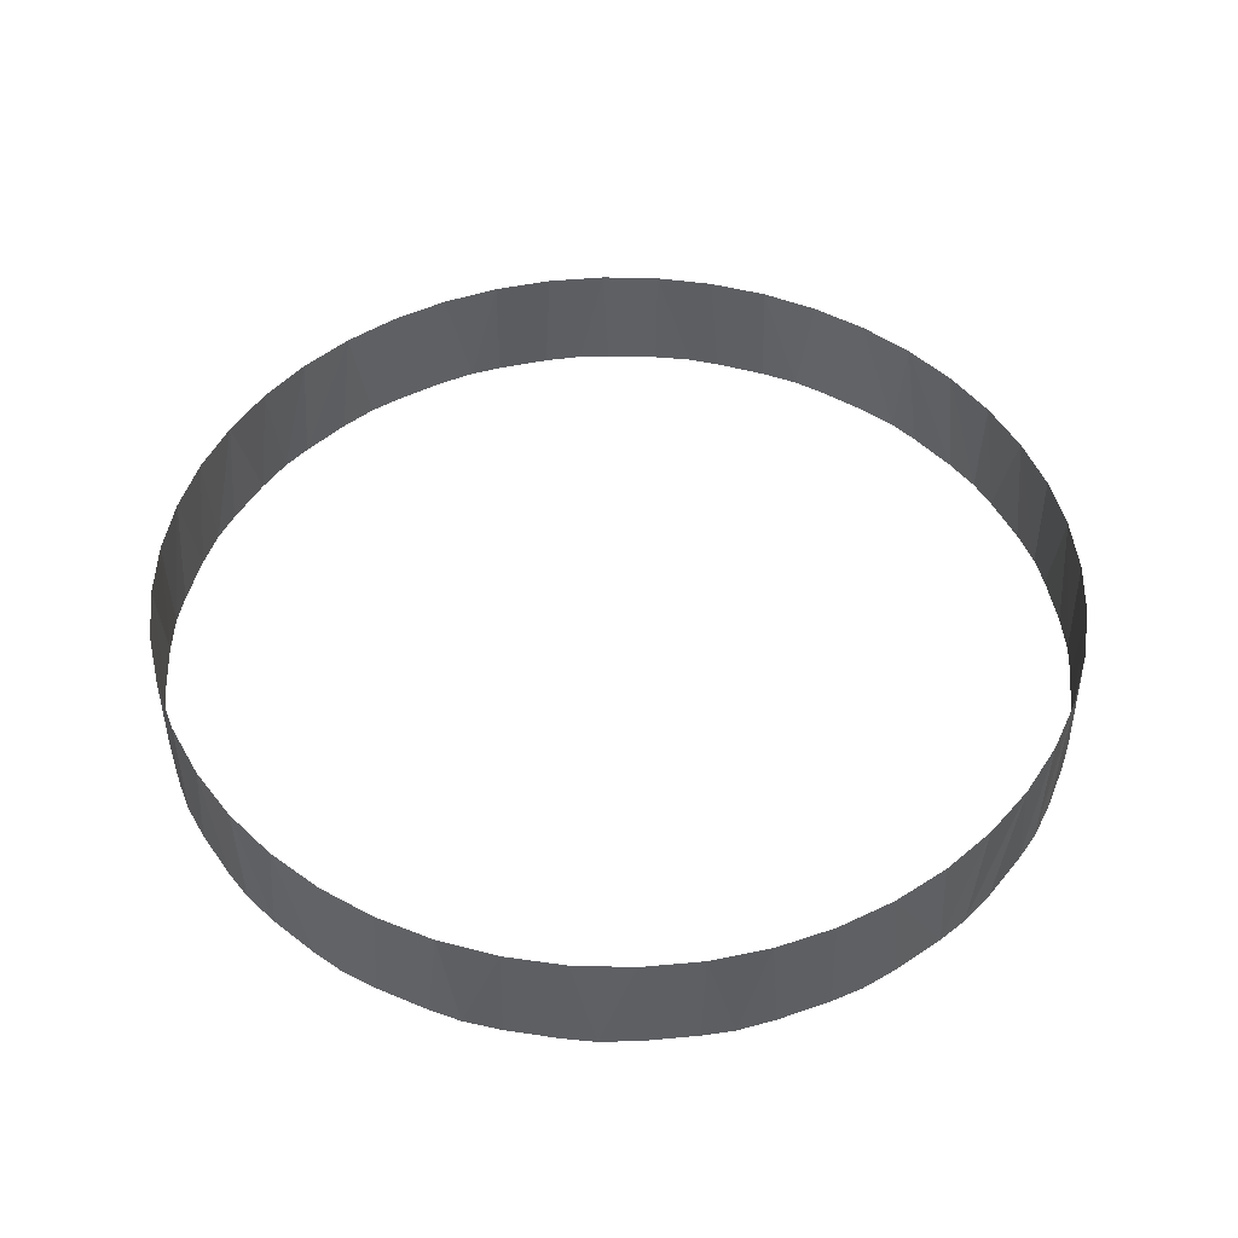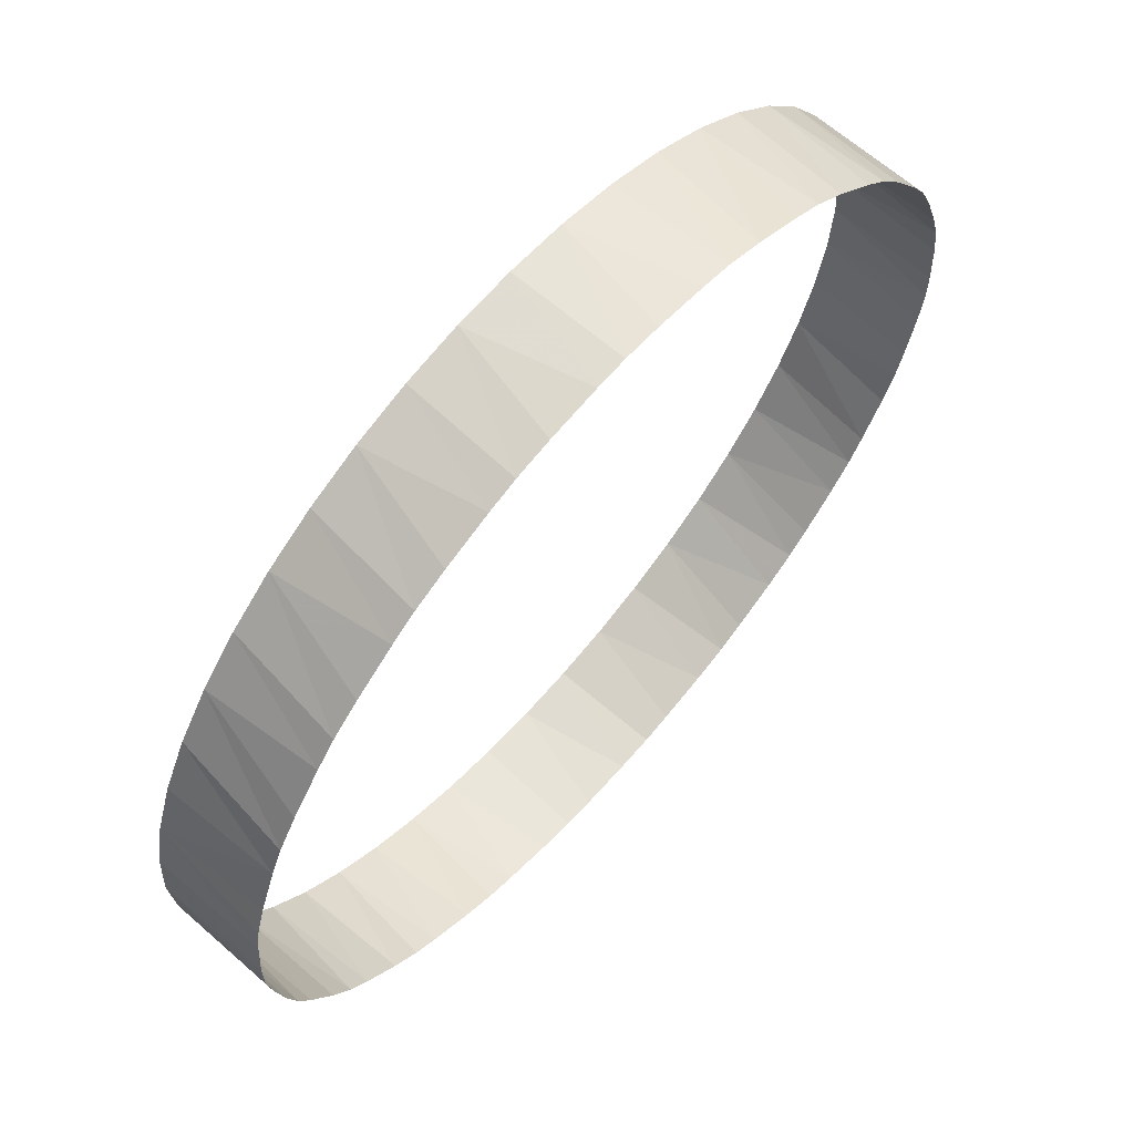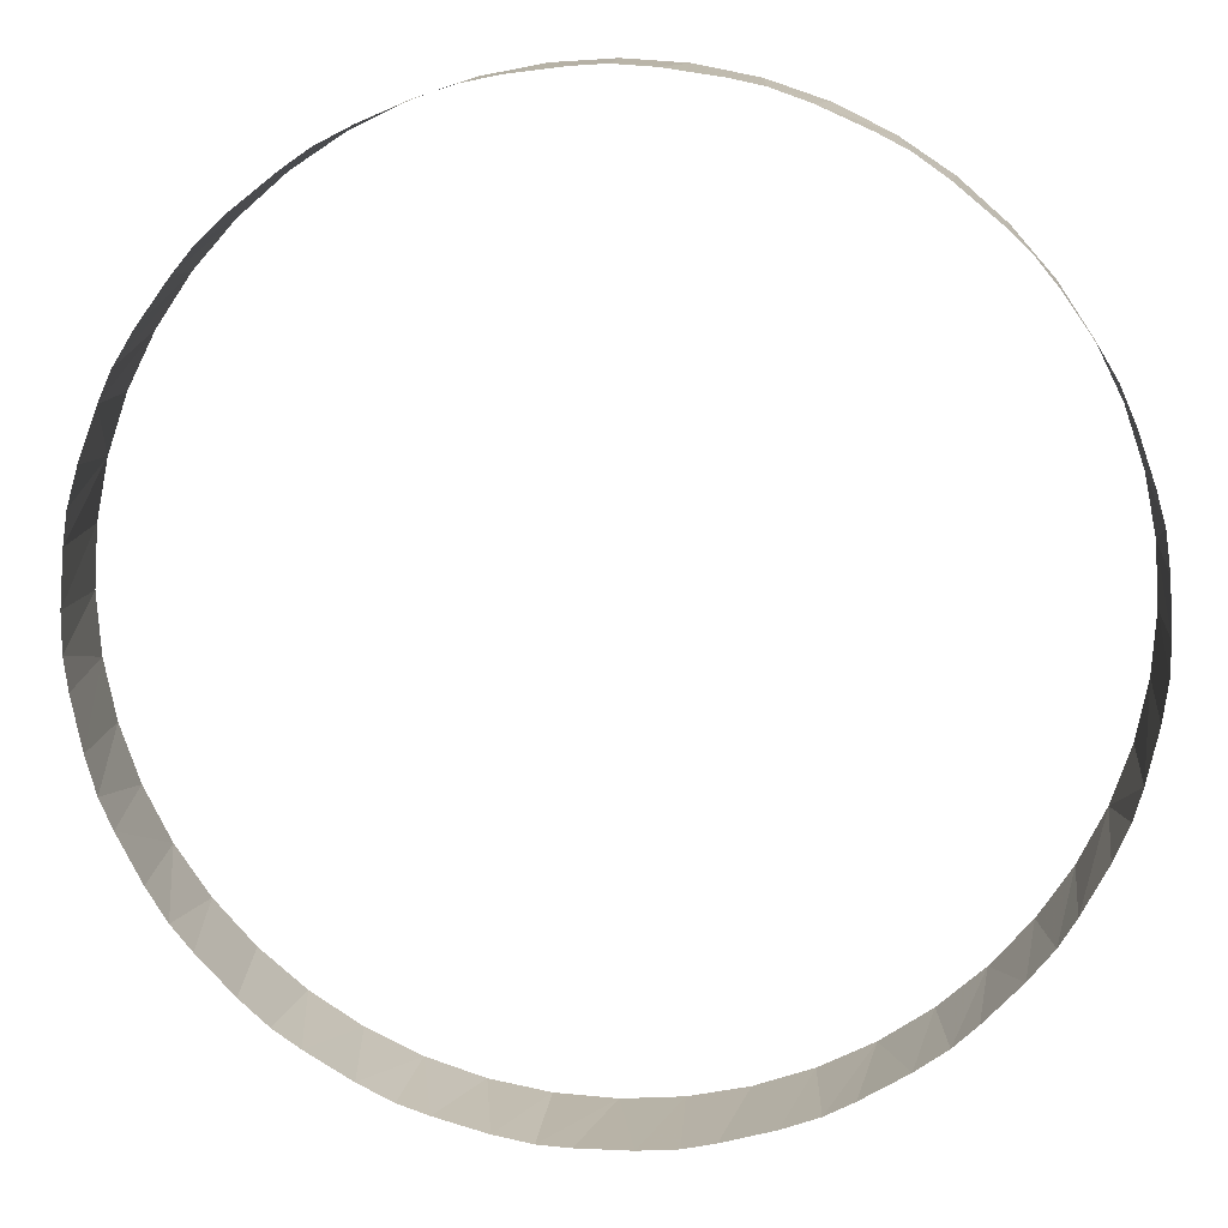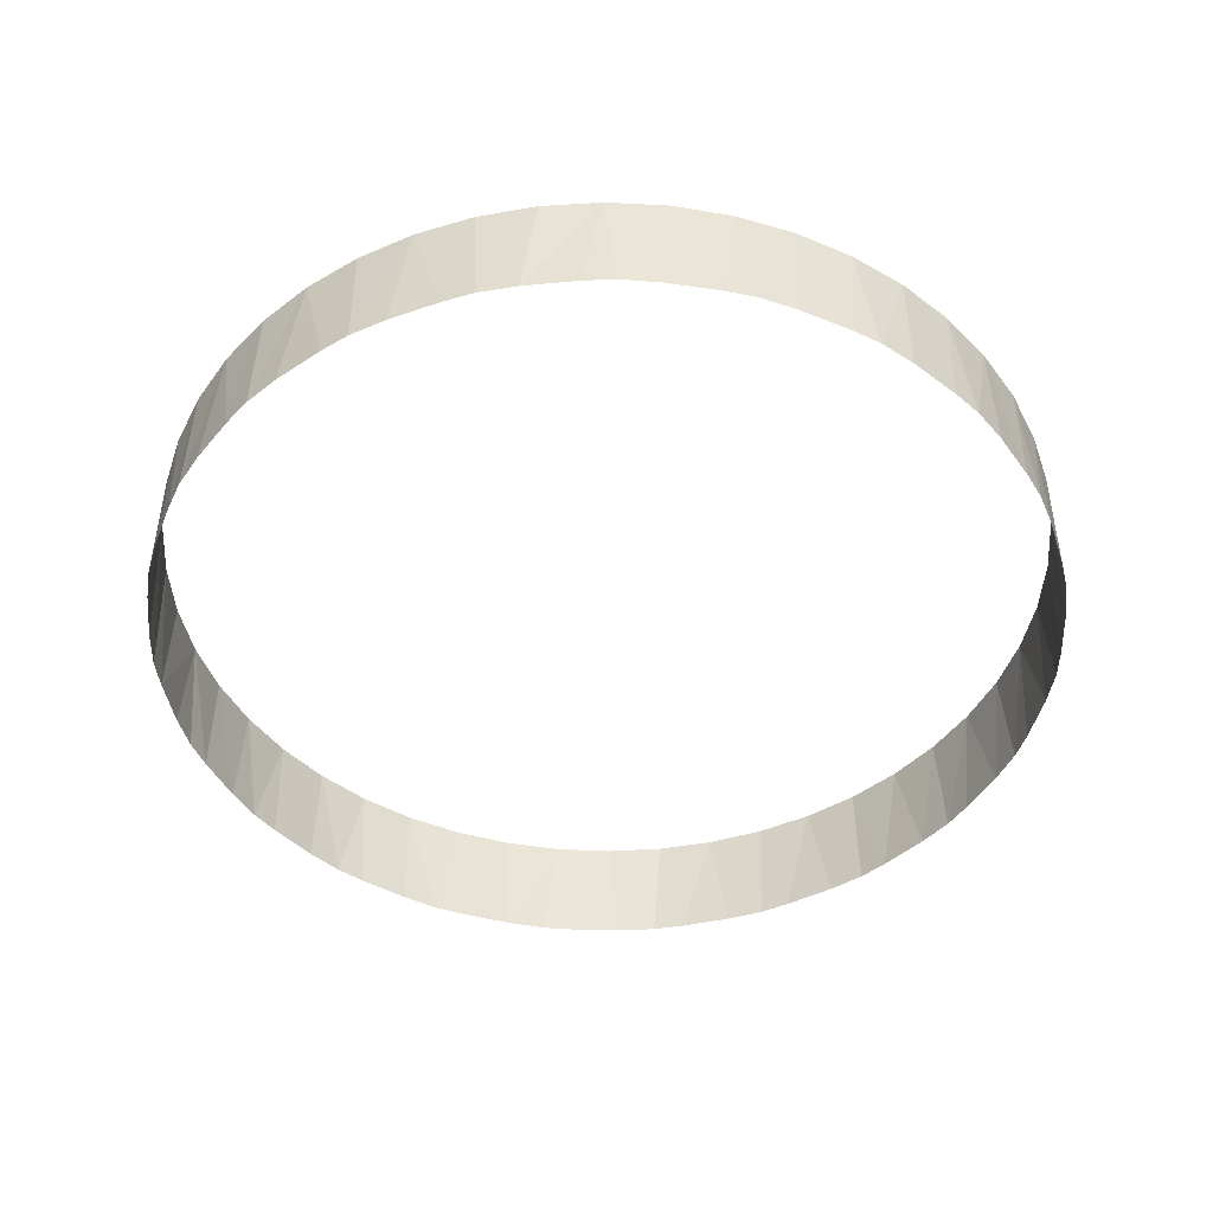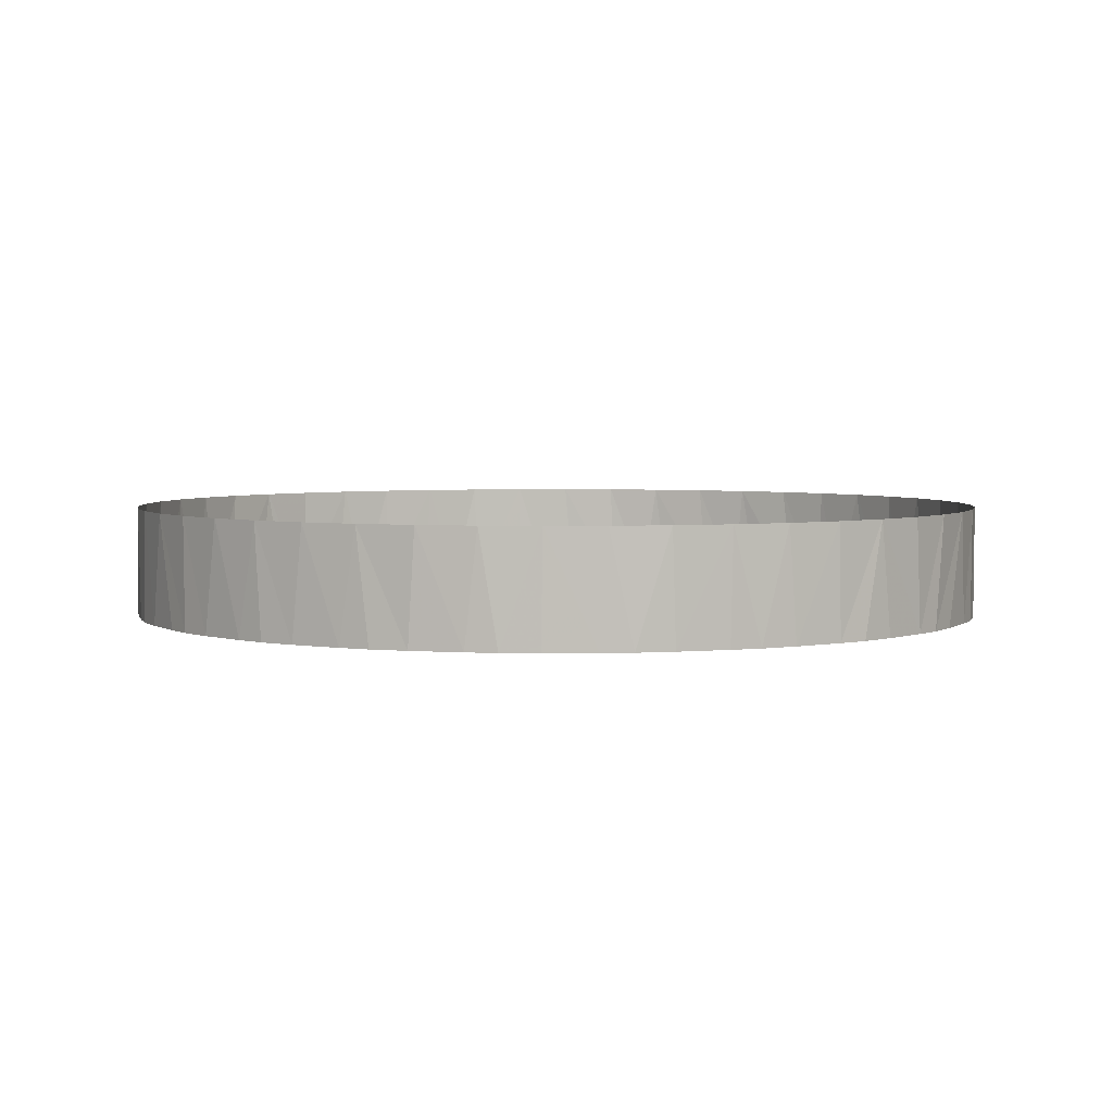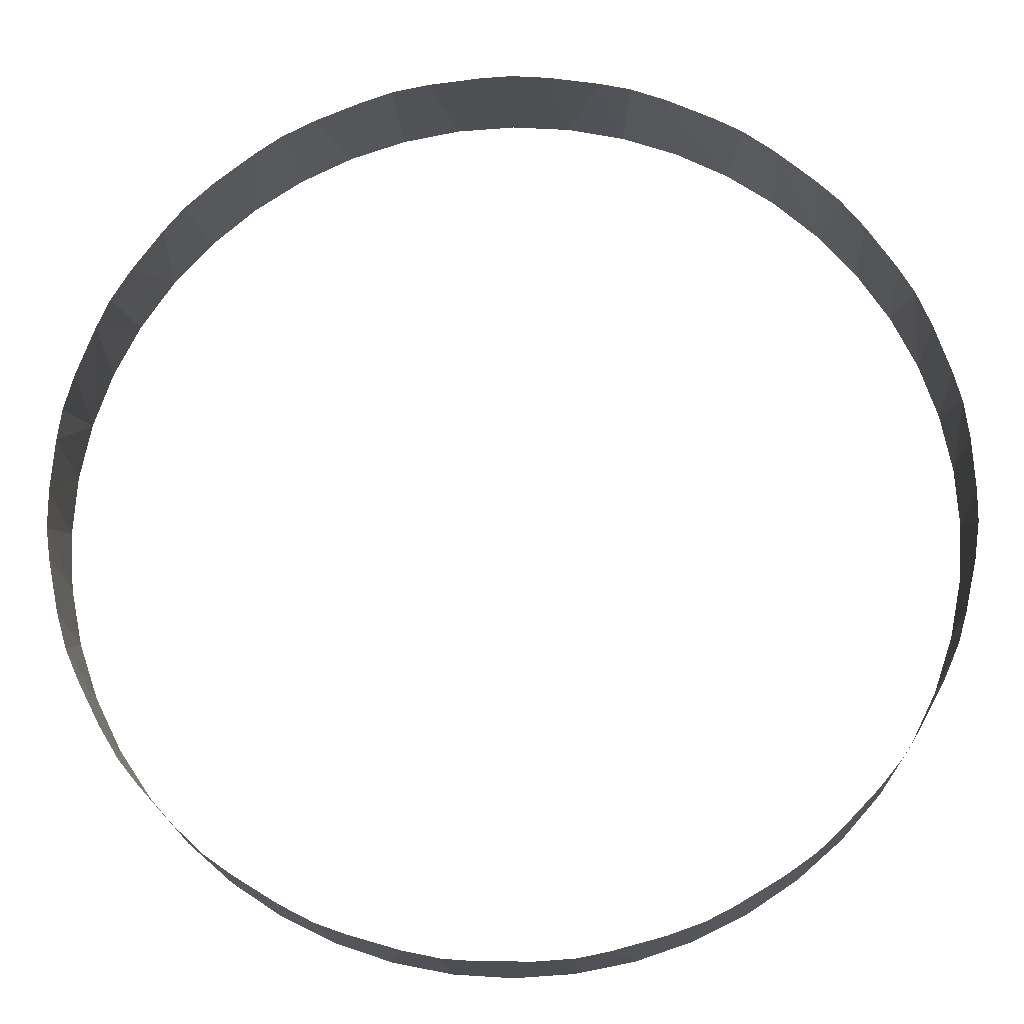
<metadata>
{"format":"obj","ext":"obj","renderer":"f3d","projection":"perspective","resolution":1024,"background":"white","views":[{"elev":47.8,"azim":72.9,"up":"+Z"},{"elev":65.3,"azim":131.5,"up":"+Y"},{"elev":13.1,"azim":-175.5,"up":"+Y"},{"elev":-45.5,"azim":-149.7,"up":"+Z"},{"elev":3.8,"azim":61.5,"up":"+Z"},{"elev":-17.8,"azim":-178.2,"up":"+Y"}]}
</metadata>
<code>
v -2.417 0.6771 -2.063
v -2.321 0.9565 -2.063
v -2.319 0.9606 -1.425
v -2.424 0.6496 -1.425
v -2.51 0 -2.063
v -2.493 0.2949 -2.063
v -2.488 0.3276 -1.425
v -2.51 0 -1.425
v -2.417 -0.6771 -2.063
v -2.48 -0.3885 -2.063
v -2.488 -0.3276 -1.425
v -2.424 -0.6496 -1.425
v -2.417 -0.6771 -2.063
v -2.424 -0.6496 -1.425
v -2.319 -0.9606 -1.425
v -2.319 -0.9606 -1.425
v -2.368 -0.8473 -2.063
v -2.417 -0.6771 -2.063
v -2.144 -1.304 -2.063
v -2.283 -1.043 -2.063
v -2.319 -0.9606 -1.425
v -2.174 -1.255 -1.425
v -2.052 -1.455 -2.063
v -2.144 -1.304 -2.063
v -2.174 -1.255 -1.425
v -1.991 -1.528 -1.425
v -1.583 -1.954 -2.063
v -1.713 -1.834 -2.063
v -1.775 -1.775 -1.425
v -1.528 -1.991 -1.425
v -1.409 -2.078 -2.063
v -1.583 -1.954 -2.063
v -1.528 -1.991 -1.425
v -1.255 -2.174 -1.425
v -0.9971 -2.309 -2.063
v -1.155 -2.228 -2.063
v -1.255 -2.174 -1.425
v -0.9606 -2.319 -1.425
v -0.7959 -2.381 -2.063
v -0.9971 -2.309 -2.063
v -0.9606 -2.319 -1.425
v -0.6496 -2.424 -1.425
v -0.5106 -2.457 -2.063
v -0.6496 -2.424 -1.425
v -0.3276 -2.488 -1.425
v -0.3372 -2.492 -2.063
v -0.1241 -2.507 -2.063
v -0.3372 -2.492 -2.063
v -0.3276 -2.488 -1.425
v 0 -2.51 -1.425
v 0.3478 -2.491 -2.063
v 0.1713 -2.504 -2.063
v 0 -2.51 -1.425
v 0.3276 -2.488 -1.425
v 0.5568 -2.448 -2.063
v 0.3478 -2.491 -2.063
v 0.3276 -2.488 -1.425
v 0.6496 -2.424 -1.425
v 0.8404 -2.365 -2.063
v 0.5568 -2.448 -2.063
v 0.6496 -2.424 -1.425
v 0.9606 -2.319 -1.425
v 1.197 -2.207 -2.063
v 1.007 -2.305 -2.063
v 0.9606 -2.319 -1.425
v 1.255 -2.174 -1.425
v 1.447 -2.05 -2.063
v 1.197 -2.207 -2.063
v 1.255 -2.174 -1.425
v 1.528 -1.991 -1.425
v 1.747 -1.802 -2.063
v 1.591 -1.948 -2.063
v 1.528 -1.991 -1.425
v 1.775 -1.775 -1.425
v -2.488 -0.3276 -1.425
v -2.48 -0.3885 -2.063
v -2.509 -0.177 -2.063
v -2.509 -0.177 -2.063
v -2.51 0 -1.425
v -2.488 -0.3276 -1.425
v -1.991 -1.528 -1.425
v -1.775 -1.775 -1.425
v -1.917 -1.62 -2.063
v -2.052 -1.455 -2.063
v -2.488 0.3276 -1.425
v -2.493 0.2949 -2.063
v -2.464 0.5065 -2.063
v -2.464 0.5065 -2.063
v -2.424 0.6496 -1.425
v -2.488 0.3276 -1.425
v 1.947 -1.584 -2.063
v 1.747 -1.802 -2.063
v 1.775 -1.775 -1.425
v 1.991 -1.528 -1.425
v 2.302 -0.9998 -2.063
v 2.169 -1.264 -2.063
v 2.174 -1.255 -1.425
v 2.319 -0.9606 -1.425
v 2.429 -0.6316 -2.063
v 2.424 -0.6496 -1.425
v 2.488 -0.3276 -1.425
v 2.486 -0.3417 -2.063
v 2.488 0.3276 -1.425
v 2.486 0.3417 -2.063
v 2.51 0.04723 -2.063
v 2.51 0 -1.425
v 2.424 0.6496 -1.425
v 2.461 0.517 -2.063
v 2.486 0.3417 -2.063
v 2.486 0.3417 -2.063
v 2.488 0.3276 -1.425
v 2.424 0.6496 -1.425
v 2.424 0.6496 -1.425
v 2.319 0.9606 -1.425
v 2.302 0.9998 -2.063
v 2.404 0.7226 -2.063
v 1.991 1.528 -1.425
v 2.12 1.344 -2.063
v 2.231 1.162 -2.063
v 2.174 1.255 -1.425
v 2.174 1.255 -1.425
v 2.231 1.162 -2.063
v 2.302 0.9998 -2.063
v 2.319 0.9606 -1.425
v 1.775 1.775 -1.425
v 1.834 1.721 -2.063
v 1.947 1.584 -2.063
v 1.991 1.528 -1.425
v 1.528 1.991 -1.425
v 1.678 1.866 -2.063
v 1.834 1.721 -2.063
v 1.775 1.775 -1.425
v 1.255 2.174 -1.425
v 1.302 2.152 -2.063
v 1.447 2.05 -2.063
v 1.528 1.991 -1.425
v 0.9606 2.319 -1.425
v 1.113 2.25 -2.063
v 1.302 2.152 -2.063
v 1.255 2.174 -1.425
v 0.6496 2.424 -1.425
v 0.6734 2.423 -2.063
v 0.8404 2.365 -2.063
v 0.9606 2.319 -1.425
v 0.3276 2.488 -1.425
v 0.4644 2.467 -2.063
v 0.6734 2.423 -2.063
v 0.6496 2.424 -1.425
v -0.3276 2.488 -1.425
v -0.2184 2.501 -2.063
v -0.00536 2.515 -2.063
v 0 2.51 -1.425
v -0.6496 2.424 -1.425
v -0.6837 2.42 -2.063
v -0.5106 2.457 -2.063
v -0.3276 2.488 -1.425
v -0.9606 2.319 -1.425
v -0.8849 2.349 -2.063
v -0.6837 2.42 -2.063
v -0.6496 2.424 -1.425
v -1.255 2.174 -1.425
v -1.155 2.228 -2.063
v -0.8849 2.349 -2.063
v -0.9606 2.319 -1.425
v -1.528 1.991 -1.425
v -1.486 2.023 -2.063
v -1.311 2.146 -2.063
v -1.255 2.174 -1.425
v -1.775 1.775 -1.425
v -1.713 1.834 -2.063
v -1.486 2.023 -2.063
v -1.528 1.991 -1.425
v -1.991 1.528 -1.425
v -1.977 1.547 -2.063
v -1.842 1.713 -2.063
v -1.775 1.775 -1.425
v -2.174 1.255 -1.425
v -2.144 1.304 -2.063
v -1.977 1.547 -2.063
v -1.991 1.528 -1.425
v 0 2.51 -1.425
v -0.00536 2.515 -2.063
v 0.1713 2.504 -2.063
v 0.3276 2.488 -1.425
v 2.058 -1.446 -2.063
v 1.947 -1.584 -2.063
v 1.991 -1.528 -1.425
v 1.991 -1.528 -1.425
v 2.174 -1.255 -1.425
v 2.058 -1.446 -2.063
v 2.372 -0.8372 -2.063
v 2.302 -0.9998 -2.063
v 2.319 -0.9606 -1.425
v 2.319 -0.9606 -1.425
v 2.424 -0.6496 -1.425
v 2.372 -0.8372 -2.063
v 2.51 -0.1663 -2.063
v 2.488 -0.3276 -1.425
v 2.51 0 -1.425
v 2.51 0 -1.425
v 2.51 0.04723 -2.063
v 2.51 -0.1663 -2.063
v -2.236 1.152 -2.063
v -2.144 1.304 -2.063
v -2.174 1.255 -1.425
v -2.174 1.255 -1.425
v -2.319 0.9606 -1.425
v -2.236 1.152 -2.063
v -2.321 0.9565 -2.063
v -2.236 1.152 -2.063
v -2.319 0.9606 -1.425
v -2.464 0.5065 -2.063
v -2.417 0.6771 -2.063
v -2.424 0.6496 -1.425
v -2.509 -0.177 -2.063
v -2.51 0 -2.063
v -2.51 0 -1.425
v -2.283 -1.043 -2.063
v -2.368 -0.8473 -2.063
v -2.319 -0.9606 -1.425
v -1.713 -1.834 -2.063
v -1.917 -1.62 -2.063
v -1.775 -1.775 -1.425
v -1.155 -2.228 -2.063
v -1.409 -2.078 -2.063
v -1.255 -2.174 -1.425
v -0.5106 -2.457 -2.063
v -0.7959 -2.381 -2.063
v -0.6496 -2.424 -1.425
v 0.1713 -2.504 -2.063
v -0.1241 -2.507 -2.063
v 0 -2.51 -1.425
v 1.007 -2.305 -2.063
v 0.8404 -2.365 -2.063
v 0.9606 -2.319 -1.425
v 1.591 -1.948 -2.063
v 1.447 -2.05 -2.063
v 1.528 -1.991 -1.425
v 2.169 -1.264 -2.063
v 2.058 -1.446 -2.063
v 2.174 -1.255 -1.425
v 2.429 -0.6316 -2.063
v 2.372 -0.8372 -2.063
v 2.424 -0.6496 -1.425
v 2.51 -0.1663 -2.063
v 2.486 -0.3417 -2.063
v 2.488 -0.3276 -1.425
v 2.404 0.7226 -2.063
v 2.461 0.517 -2.063
v 2.424 0.6496 -1.425
v 1.947 1.584 -2.063
v 2.12 1.344 -2.063
v 1.991 1.528 -1.425
v 1.447 2.05 -2.063
v 1.678 1.866 -2.063
v 1.528 1.991 -1.425
v 0.8404 2.365 -2.063
v 1.113 2.25 -2.063
v 0.9606 2.319 -1.425
v 0.1713 2.504 -2.063
v 0.4644 2.467 -2.063
v 0.3276 2.488 -1.425
v -0.5106 2.457 -2.063
v -0.2184 2.501 -2.063
v -0.3276 2.488 -1.425
v -1.311 2.146 -2.063
v -1.155 2.228 -2.063
v -1.255 2.174 -1.425
v -1.842 1.713 -2.063
v -1.713 1.834 -2.063
v -1.775 1.775 -1.425
g mesh6849664
f 1 2 3
f 3 4 1
f 5 6 7
f 7 8 5
f 9 10 11
f 11 12 9
f 13 14 15
f 16 17 18
f 19 20 21
f 21 22 19
f 23 24 25
f 25 26 23
f 27 28 29
f 29 30 27
f 31 32 33
f 33 34 31
f 35 36 37
f 37 38 35
f 39 40 41
f 41 42 39
f 43 44 45
f 45 46 43
f 47 48 49
f 49 50 47
f 51 52 53
f 53 54 51
f 55 56 57
f 57 58 55
f 59 60 61
f 61 62 59
f 63 64 65
f 65 66 63
f 67 68 69
f 69 70 67
f 71 72 73
f 73 74 71
f 75 76 77
f 78 79 80
f 81 82 83
f 83 84 81
f 85 86 87
f 88 89 90
f 91 92 93
f 93 94 91
f 95 96 97
f 97 98 95
f 99 100 101
f 101 102 99
f 103 104 105
f 105 106 103
f 107 108 109
f 110 111 112
f 113 114 115
f 115 116 113
f 117 118 119
f 119 120 117
f 121 122 123
f 123 124 121
f 125 126 127
f 127 128 125
f 129 130 131
f 131 132 129
f 133 134 135
f 135 136 133
f 137 138 139
f 139 140 137
f 141 142 143
f 143 144 141
f 145 146 147
f 147 148 145
f 149 150 151
f 151 152 149
f 153 154 155
f 155 156 153
f 157 158 159
f 159 160 157
f 161 162 163
f 163 164 161
f 165 166 167
f 167 168 165
f 169 170 171
f 171 172 169
f 173 174 175
f 175 176 173
f 177 178 179
f 179 180 177
f 181 182 183
f 183 184 181
f 185 186 187
f 188 189 190
f 191 192 193
f 194 195 196
f 197 198 199
f 200 201 202
f 203 204 205
f 206 207 208
f 209 210 211
f 212 213 214
f 215 216 217
f 218 219 220
f 221 222 223
f 224 225 226
f 227 228 229
f 230 231 232
f 233 234 235
f 236 237 238
f 239 240 241
f 242 243 244
f 245 246 247
f 248 249 250
f 251 252 253
f 254 255 256
f 257 258 259
f 260 261 262
f 263 264 265
f 266 267 268
f 269 270 271

</code>
